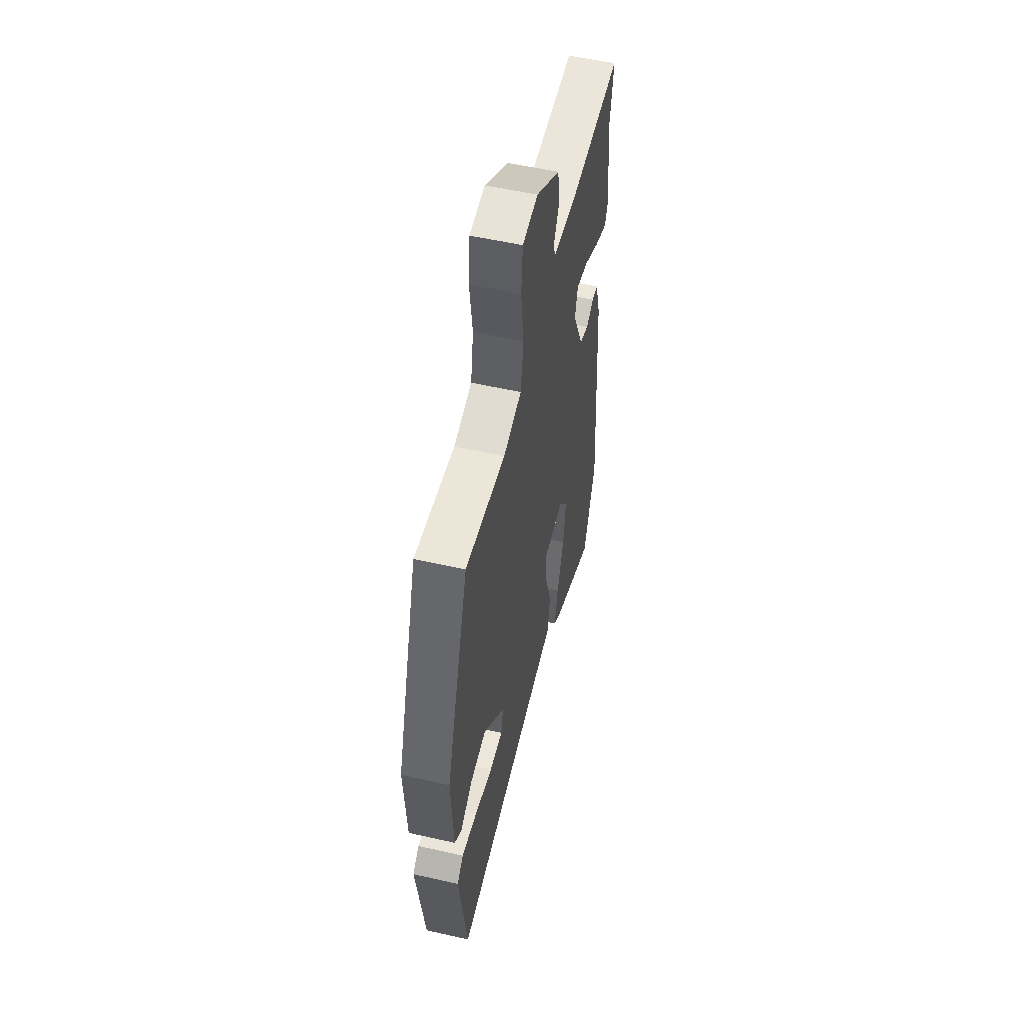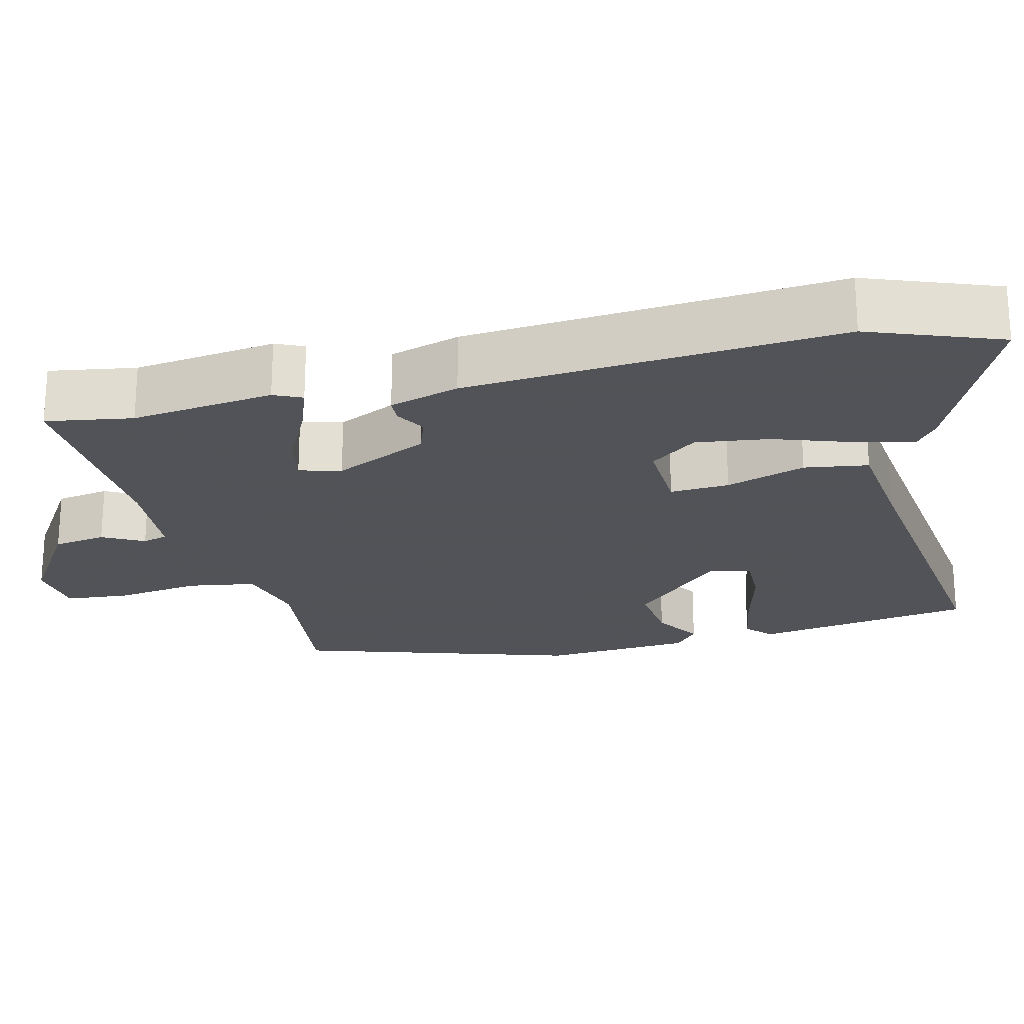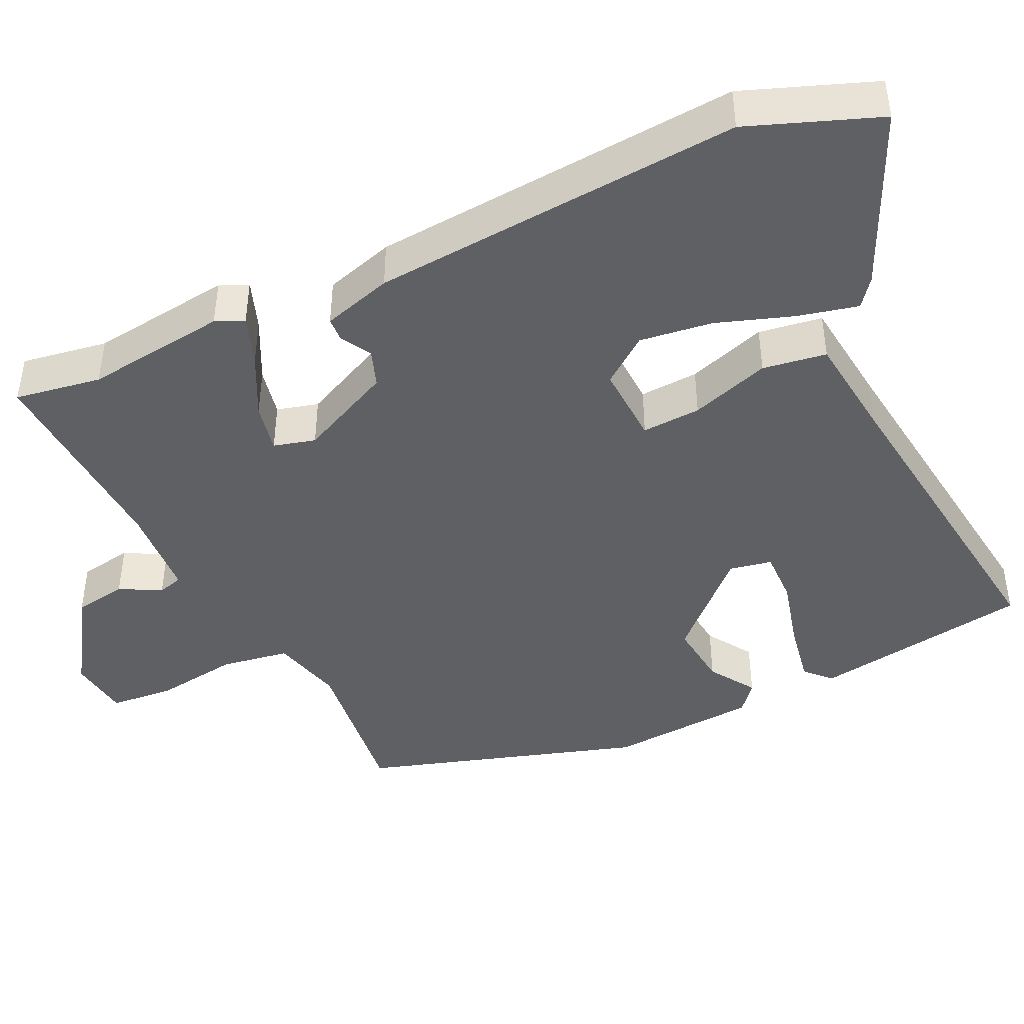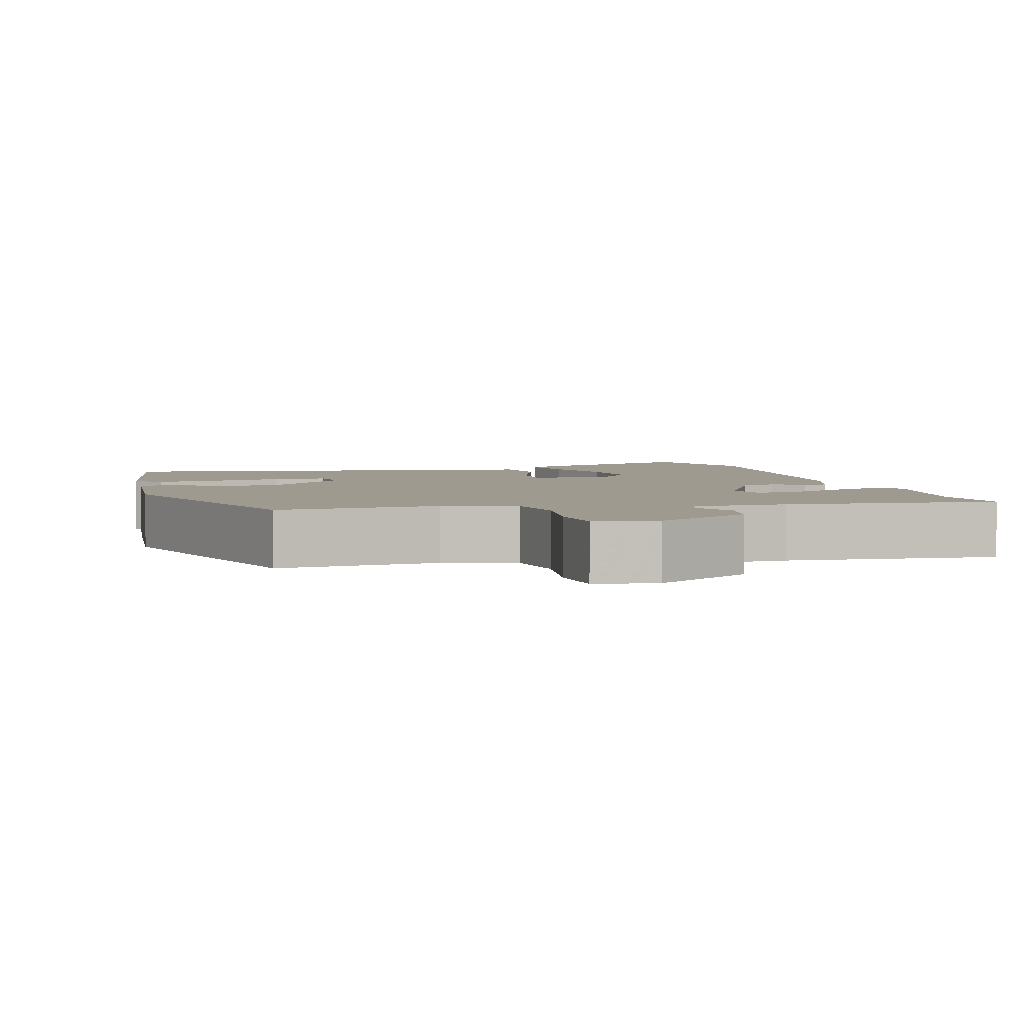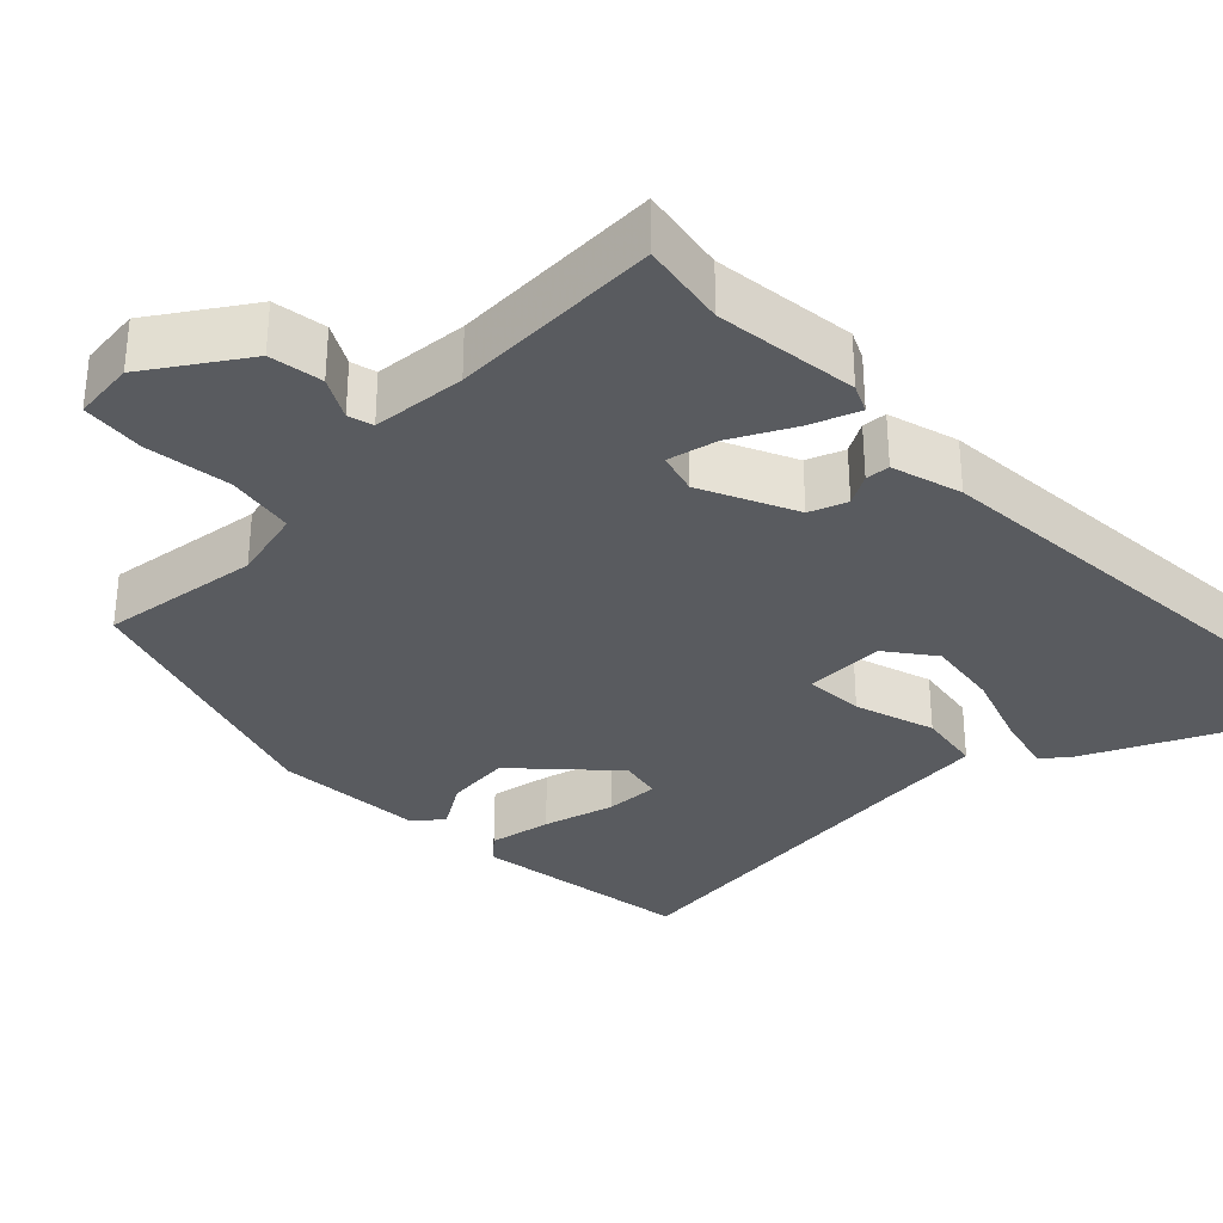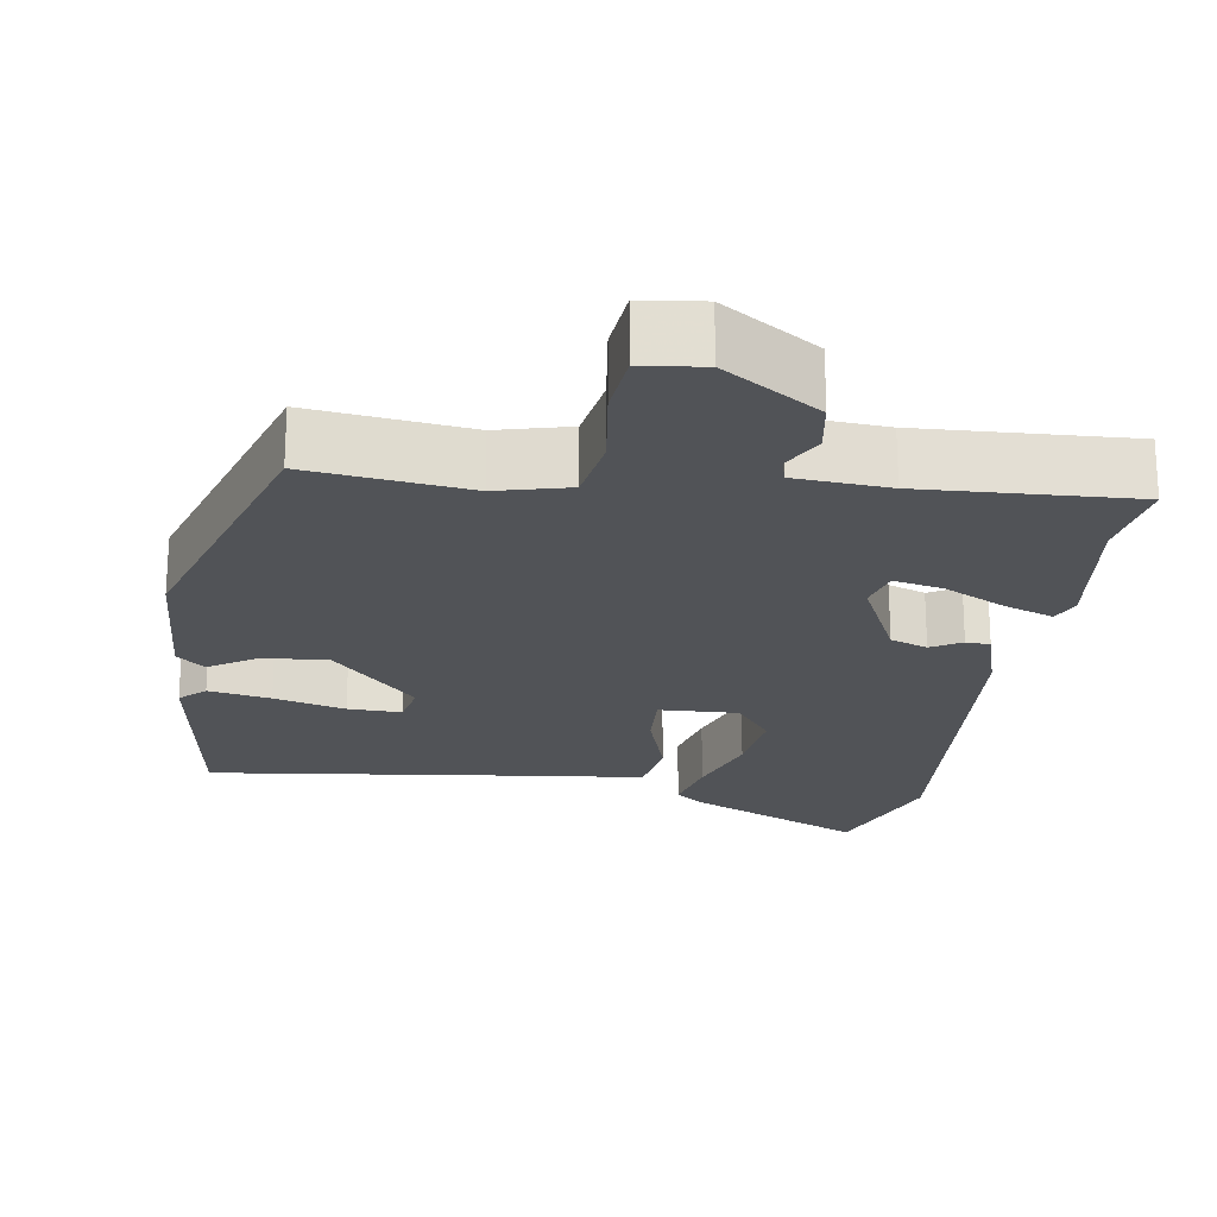
<metadata>
{"format":"obj","ext":"obj","renderer":"f3d","projection":"perspective","resolution":1024,"background":"white","views":[{"elev":54.0,"azim":-76.4,"up":"+Z"},{"elev":-22.5,"azim":104.0,"up":"+Y"},{"elev":-43.6,"azim":115.6,"up":"+Y"},{"elev":3.7,"azim":-14.0,"up":"+Y"},{"elev":-32.4,"azim":43.9,"up":"+Y"},{"elev":-21.8,"azim":-8.6,"up":"+Y"}]}
</metadata>
<code>
v 0.508 0.07 0.548
v 0.489 0.07 0.434
v 0.512 0.07 0.246
v 0.495 0.07 0.209
v 0.43 0.07 0.233
v 0.349 0.07 0.274
v 0.284 0.07 0.288
v 0.269 0.07 0.233
v 0.327 0.07 0.109
v 0.376 0.07 0.091
v 0.416 0.07 0.114
v 0.448 0.07 0.112
v 0.475 0.07 0.02
v 0.511 0.07 -0.47
v 0.446 0.07 -0.641
v 0.216 0.07 -0.535
v 0.18 0.07 -0.507
v 0.199 0.07 -0.428
v 0.234 0.07 -0.327
v 0.247 0.07 -0.231
v 0.2 0.07 -0.169
v 0.095 0.07 -0.173
v 0.099 0.07 -0.251
v 0.133 0.07 -0.356
v 0.12 0.07 -0.44
v -0.019 0.07 -0.455
v -0.457 0.07 -0.508
v -0.501 0.07 -0.219
v -0.468 0.07 -0.188
v -0.386 0.07 -0.203
v -0.292 0.07 -0.228
v -0.221 0.07 -0.23
v -0.21 0.07 -0.174
v -0.323 0.07 -0.056
v -0.409 0.07 -0.065
v -0.47 0.07 -0.104
v -0.507 0.07 -0.073
v -0.52 0.07 0.124
v -0.403 0.07 0.49
v -0.193 0.07 0.464
v -0.098 0.07 0.488
v -0.083 0.07 0.578
v -0.098 0.07 0.689
v -0.09 0.07 0.773
v -0.009 0.07 0.783
v 0.117 0.07 0.701
v 0.128 0.07 0.631
v 0.099 0.07 0.577
v 0.108 0.07 0.544
v 0.231 0.07 0.535
v 0.508 0 0.548
v 0.489 0 0.434
v 0.512 0 0.246
v 0.495 0 0.209
v 0.43 0 0.233
v 0.349 0 0.274
v 0.284 0 0.288
v 0.269 0 0.233
v 0.327 0 0.109
v 0.376 0 0.091
v 0.416 0 0.114
v 0.448 0 0.112
v 0.475 0 0.02
v 0.511 0 -0.47
v 0.446 0 -0.641
v 0.216 0 -0.535
v 0.18 0 -0.507
v 0.199 0 -0.428
v 0.234 0 -0.327
v 0.247 0 -0.231
v 0.2 0 -0.169
v 0.095 0 -0.173
v 0.099 0 -0.251
v 0.133 0 -0.356
v 0.12 0 -0.44
v -0.019 0 -0.455
v -0.457 0 -0.508
v -0.501 0 -0.219
v -0.468 0 -0.188
v -0.386 0 -0.203
v -0.292 0 -0.228
v -0.221 0 -0.23
v -0.21 0 -0.174
v -0.323 0 -0.056
v -0.409 0 -0.065
v -0.47 0 -0.104
v -0.507 0 -0.073
v -0.52 0 0.124
v -0.403 0 0.49
v -0.193 0 0.464
v -0.098 0 0.488
v -0.083 0 0.578
v -0.098 0 0.689
v -0.09 0 0.773
v -0.009 0 0.783
v 0.117 0 0.701
v 0.128 0 0.631
v 0.099 0 0.577
v 0.108 0 0.544
v 0.231 0 0.535
f 46 47 48
f 45 46 48
f 44 45 48
f 43 44 48
f 42 43 48
f 41 42 48 49
f 38 39 40
f 37 38 40
f 36 37 40
f 35 36 40
f 34 35 40 41
f 41 49 50
f 34 41 50
f 33 34 50
f 29 30 31
f 28 29 31
f 27 28 31
f 26 27 31
f 26 31 32
f 25 26 32
f 24 25 32
f 23 24 32
f 22 23 32 33
f 17 18 19
f 16 17 19
f 15 16 19
f 14 15 19
f 13 14 19
f 12 13 19
f 11 12 19
f 10 11 19 20
f 9 10 20 21
f 4 5 6
f 3 4 6
f 2 3 6
f 2 6 7
f 1 2 7
f 50 1 7
f 33 50 7 8
f 21 22 33
f 9 21 33
f 8 9 33
f 98 97 96
f 98 96 95
f 98 95 94
f 98 94 93
f 98 93 92
f 99 98 92 91
f 90 89 88
f 90 88 87
f 90 87 86
f 90 86 85
f 91 90 85 84
f 100 99 91
f 100 91 84
f 100 84 83
f 81 80 79
f 81 79 78
f 81 78 77
f 81 77 76
f 82 81 76
f 82 76 75
f 82 75 74
f 82 74 73
f 83 82 73 72
f 69 68 67
f 69 67 66
f 69 66 65
f 69 65 64
f 69 64 63
f 69 63 62
f 69 62 61
f 70 69 61 60
f 71 70 60 59
f 56 55 54
f 56 54 53
f 56 53 52
f 57 56 52
f 57 52 51
f 57 51 100
f 58 57 100 83
f 83 72 71
f 83 71 59
f 83 59 58
f 1 51 52 2
f 2 52 53 3
f 3 53 54 4
f 4 54 55 5
f 5 55 56 6
f 6 56 57 7
f 7 57 58 8
f 8 58 59 9
f 9 59 60 10
f 10 60 61 11
f 11 61 62 12
f 12 62 63 13
f 13 63 64 14
f 14 64 65 15
f 15 65 66 16
f 16 66 67 17
f 17 67 68 18
f 18 68 69 19
f 19 69 70 20
f 20 70 71 21
f 21 71 72 22
f 22 72 73 23
f 23 73 74 24
f 24 74 75 25
f 25 75 76 26
f 26 76 77 27
f 27 77 78 28
f 28 78 79 29
f 29 79 80 30
f 30 80 81 31
f 31 81 82 32
f 32 82 83 33
f 33 83 84 34
f 34 84 85 35
f 35 85 86 36
f 36 86 87 37
f 37 87 88 38
f 38 88 89 39
f 39 89 90 40
f 40 90 91 41
f 41 91 92 42
f 42 92 93 43
f 43 93 94 44
f 44 94 95 45
f 45 95 96 46
f 46 96 97 47
f 47 97 98 48
f 48 98 99 49
f 49 99 100 50
f 50 100 51 1

</code>
